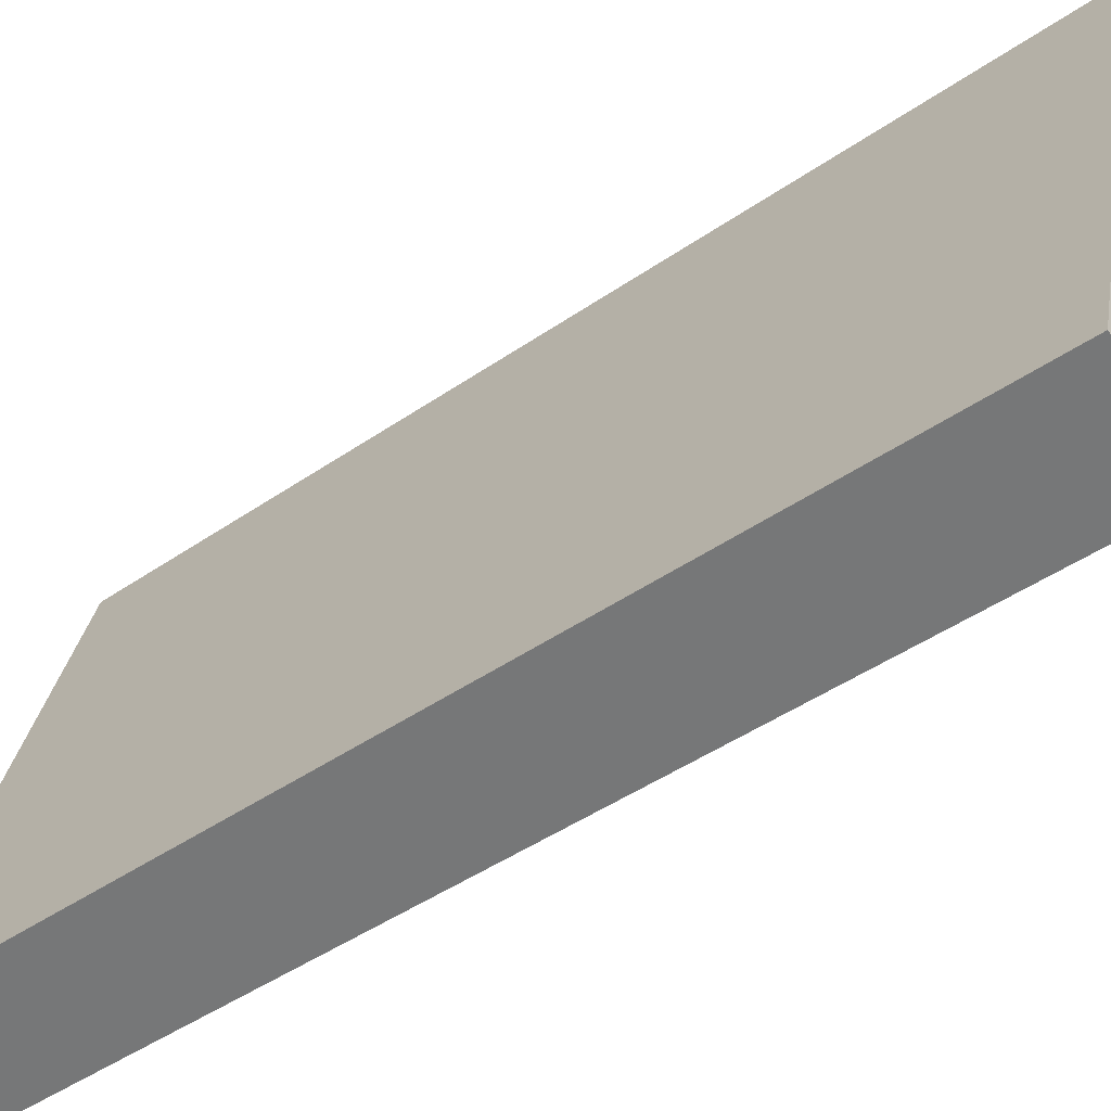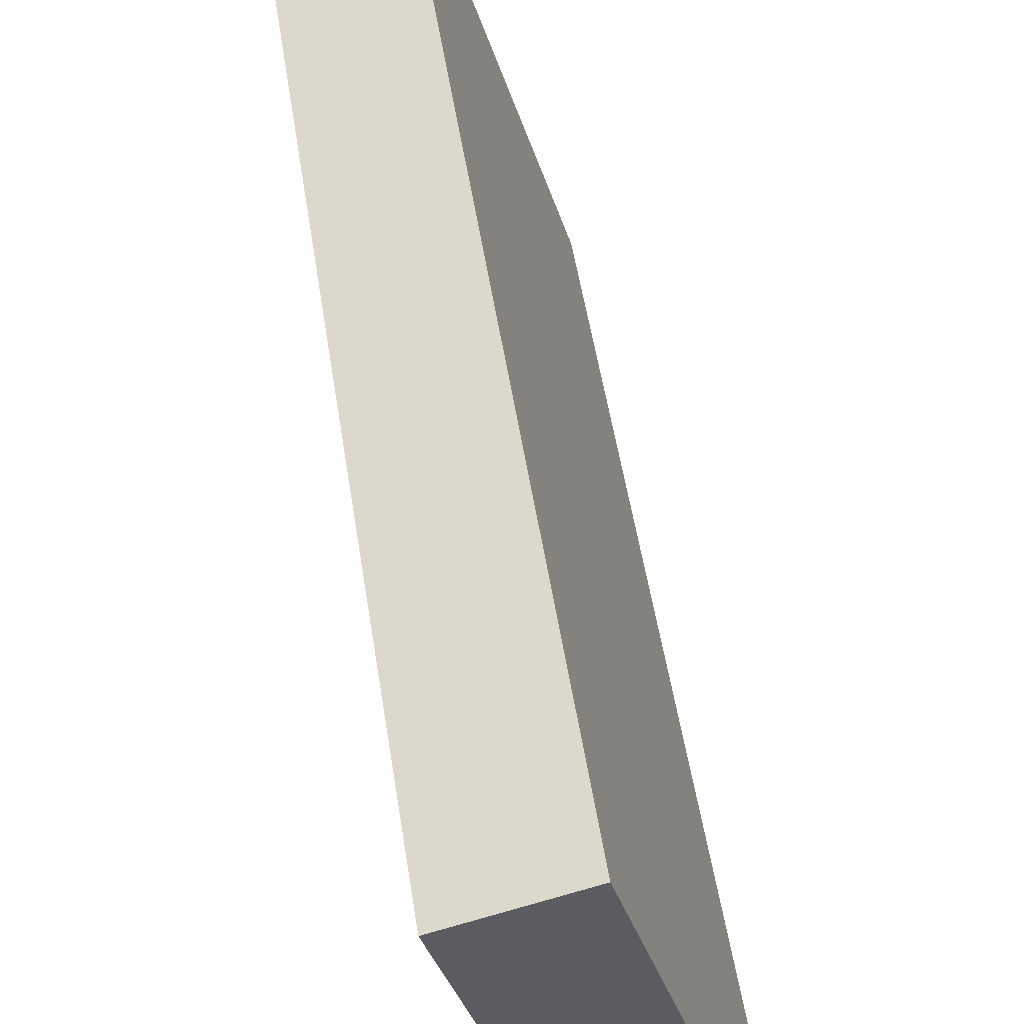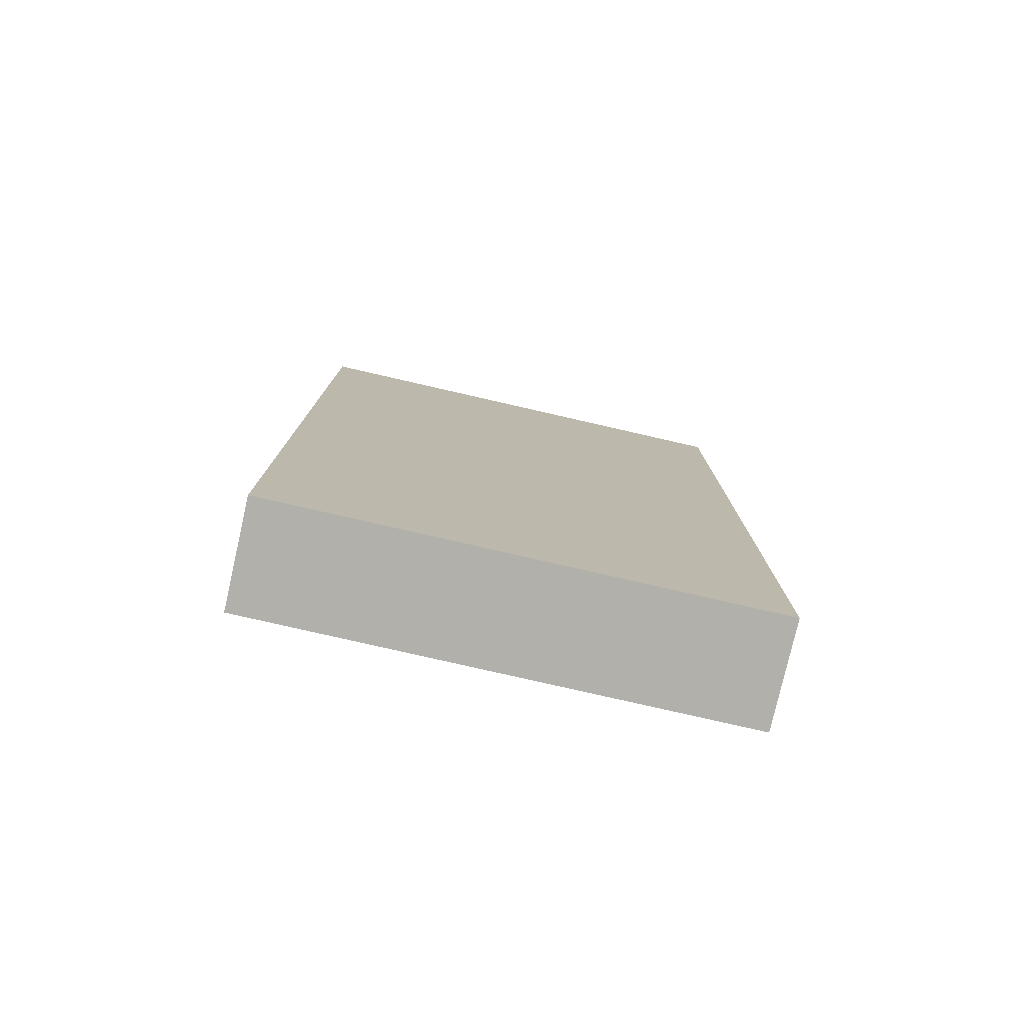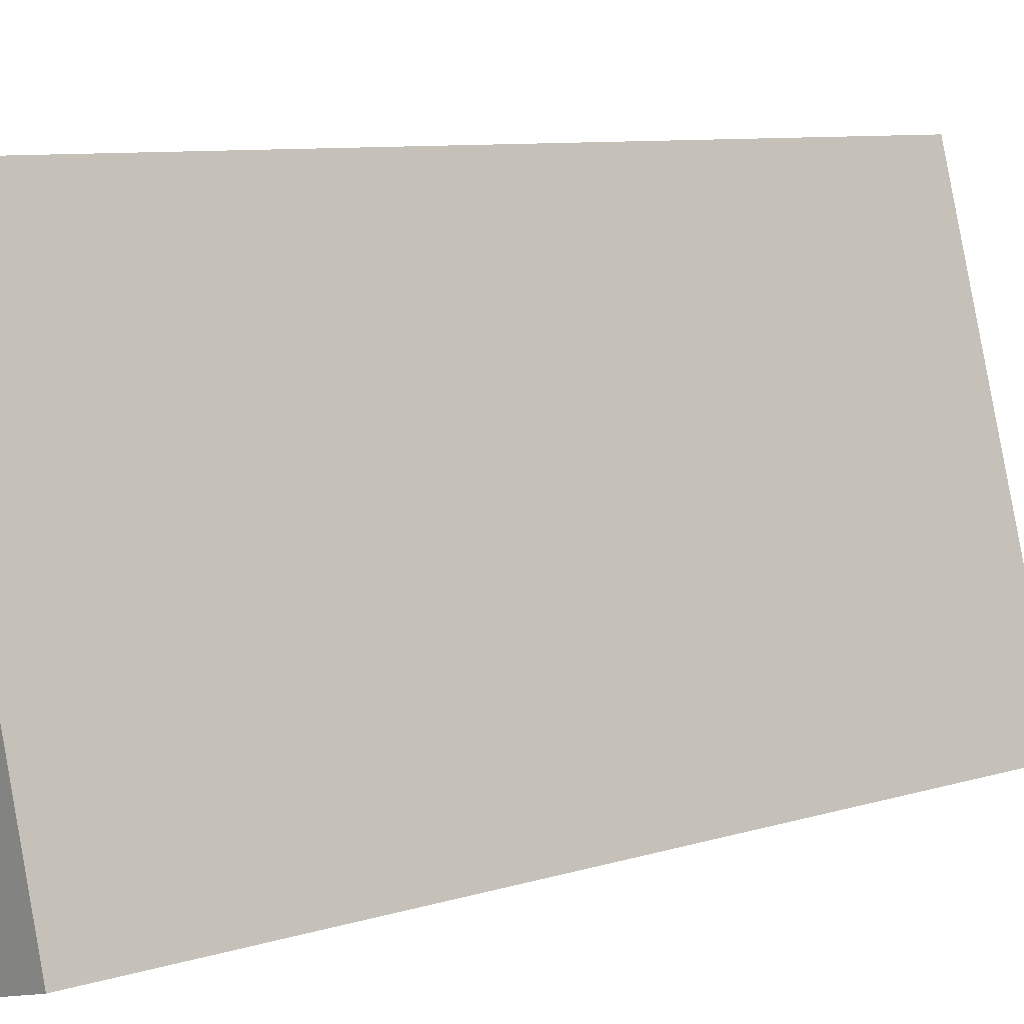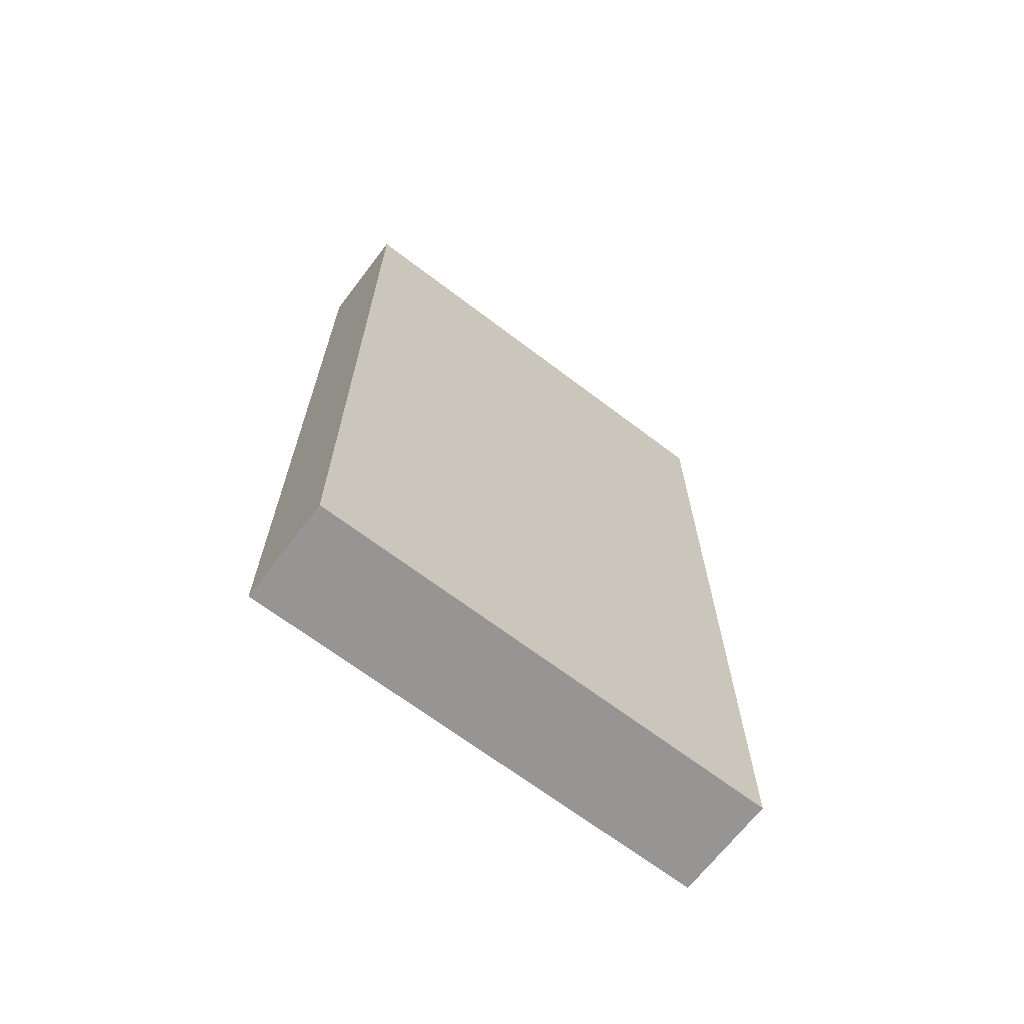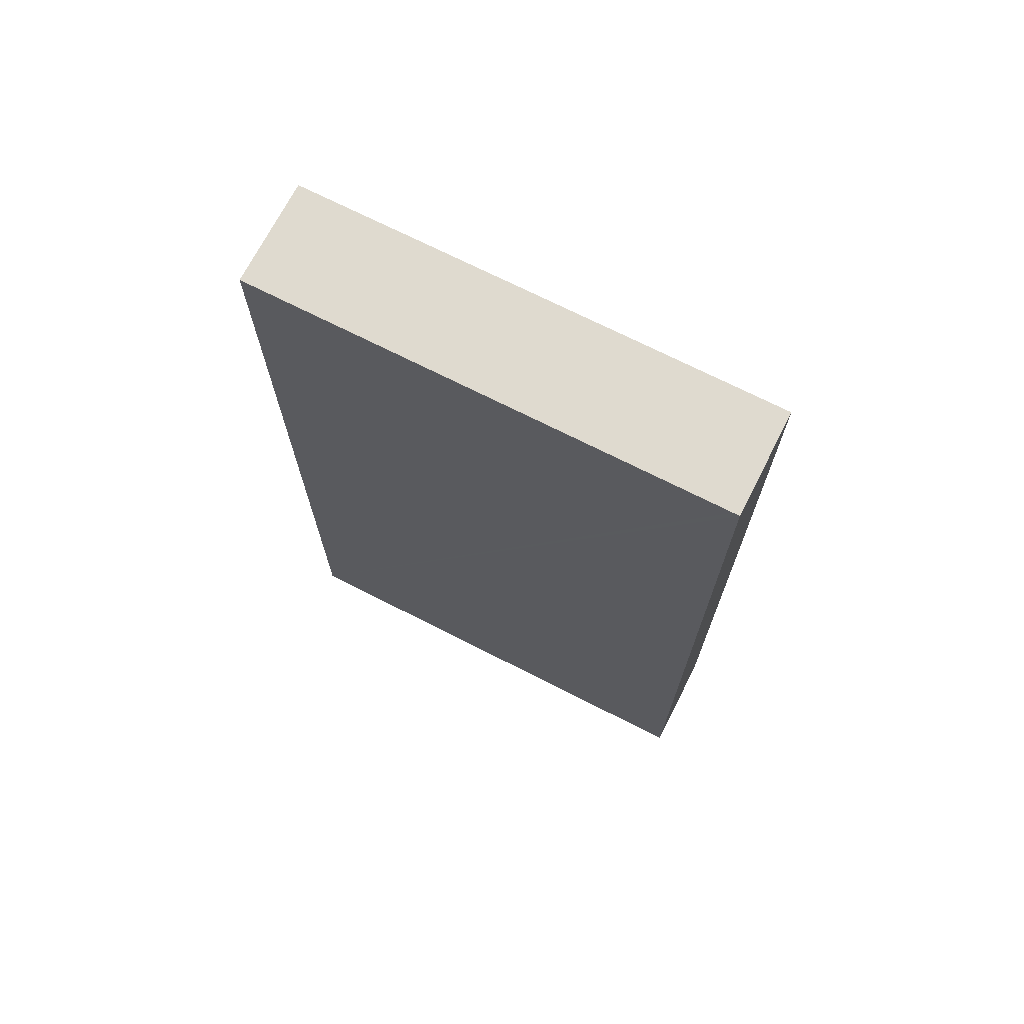
<metadata>
{"format":"obj","ext":"obj","renderer":"f3d","projection":"perspective","resolution":1024,"background":"white","views":[{"elev":-46.0,"azim":-51.7,"up":"+Z"},{"elev":51.8,"azim":171.3,"up":"+Z"},{"elev":-78.4,"azim":-86.9,"up":"+Y"},{"elev":8.6,"azim":-130.1,"up":"+Z"},{"elev":-67.6,"azim":-111.3,"up":"+Y"},{"elev":70.9,"azim":133.0,"up":"+Y"}]}
</metadata>
<code>
v  3.29 12.39 6.108
v  0.469 12.39 1.636
v  1.867 12.39 6.513
v  1.896 12.39 1.249
v  0.008 12.39 0.027
v  1.446 12.39 -0.319
v  0 12.39 7.588e-16
v  1.421 12.39 -0.407
v  0 0 0
v  1.867 -3.988e-16 6.513
v  0.008 -1.653e-18 0.027
v  0.469 -1.002e-16 1.636
v  3.29 -3.74e-16 6.108
v  1.446 1.953e-17 -0.319
v  1.421 2.492e-17 -0.407
v  1.896 -7.648e-17 1.249
g defaultobject
f 1 2 3
f 2 1 4
f 2 4 5
f 5 4 6
f 5 6 7
f 7 6 8
f 9 5 7
f 5 9 2
f 2 9 3
f 3 9 10
f 10 9 11
f 10 11 12
f 10 1 3
f 1 10 13
f 13 4 1
f 4 13 6
f 6 13 8
f 8 13 14
f 8 14 15
f 14 13 16
f 15 7 8
f 7 15 9
f 12 13 10
f 13 12 16
f 16 12 11
f 16 11 14
f 14 11 9
f 14 9 15

</code>
